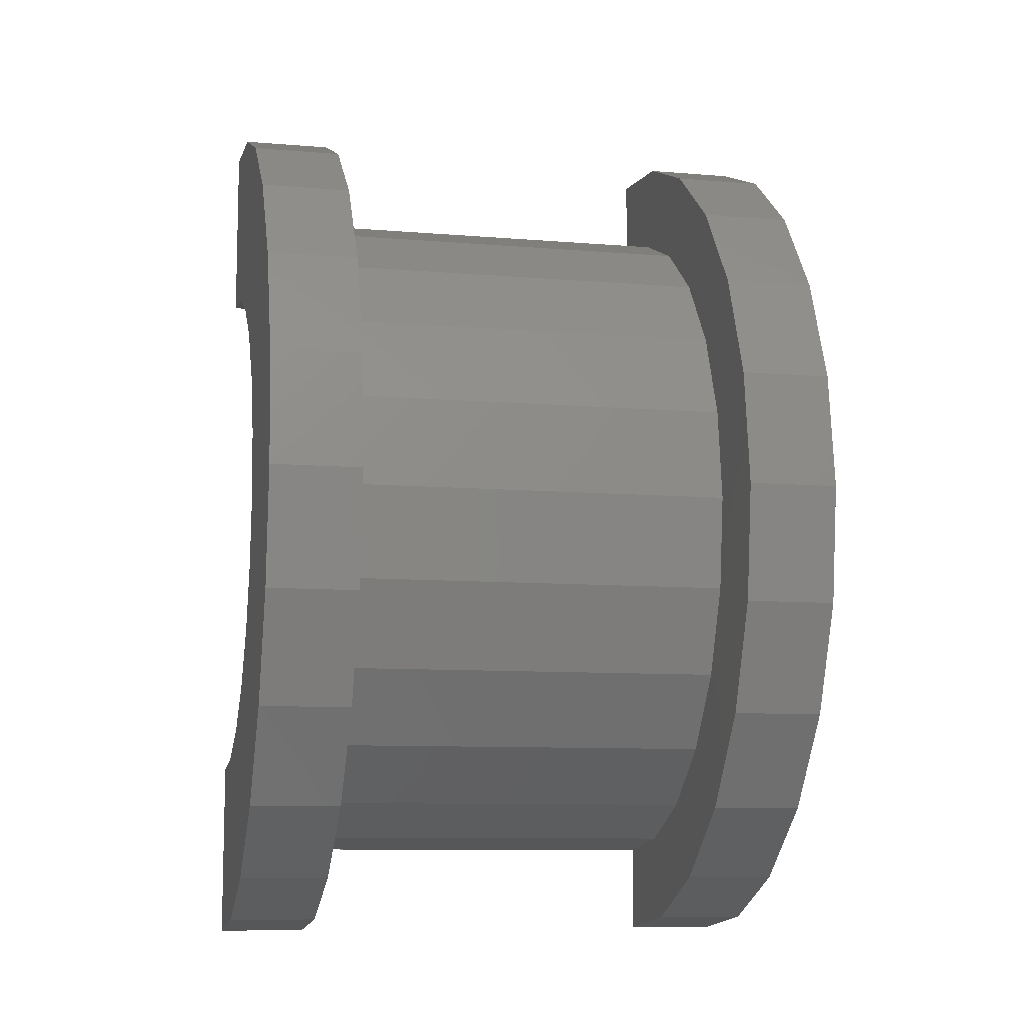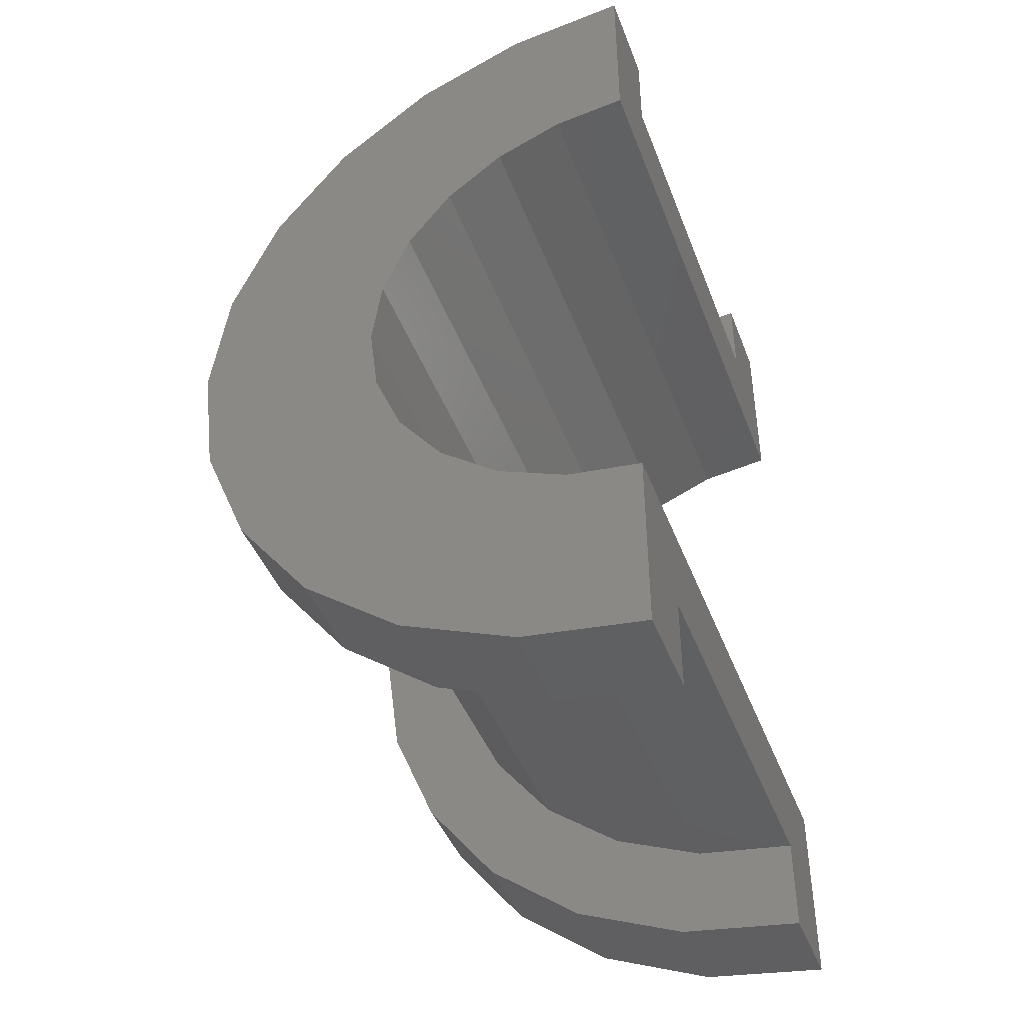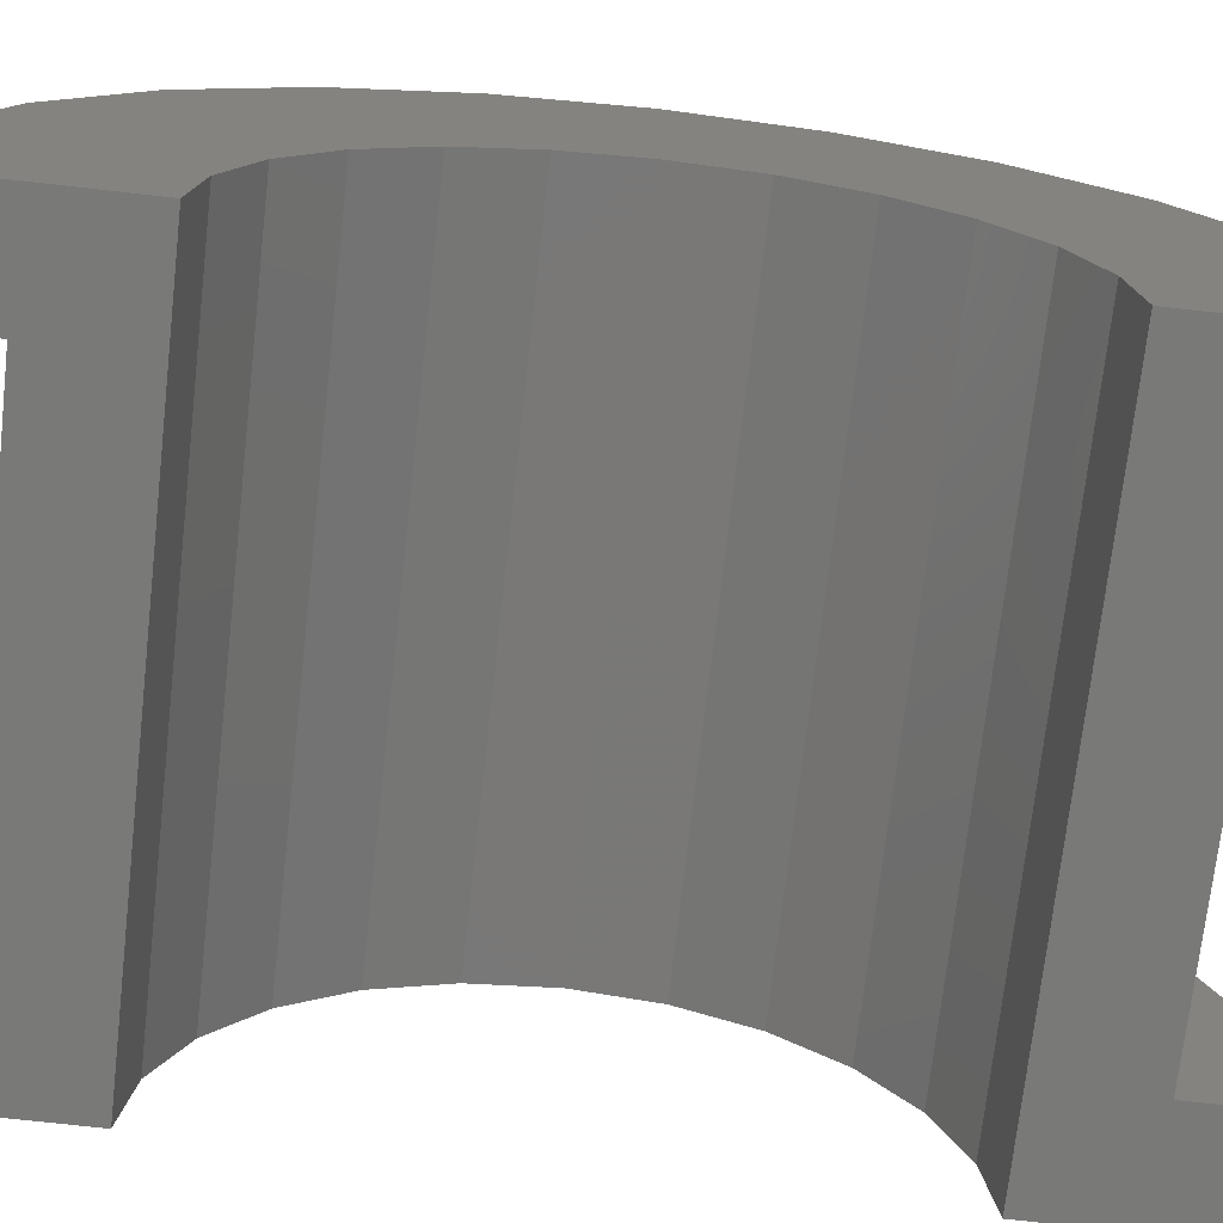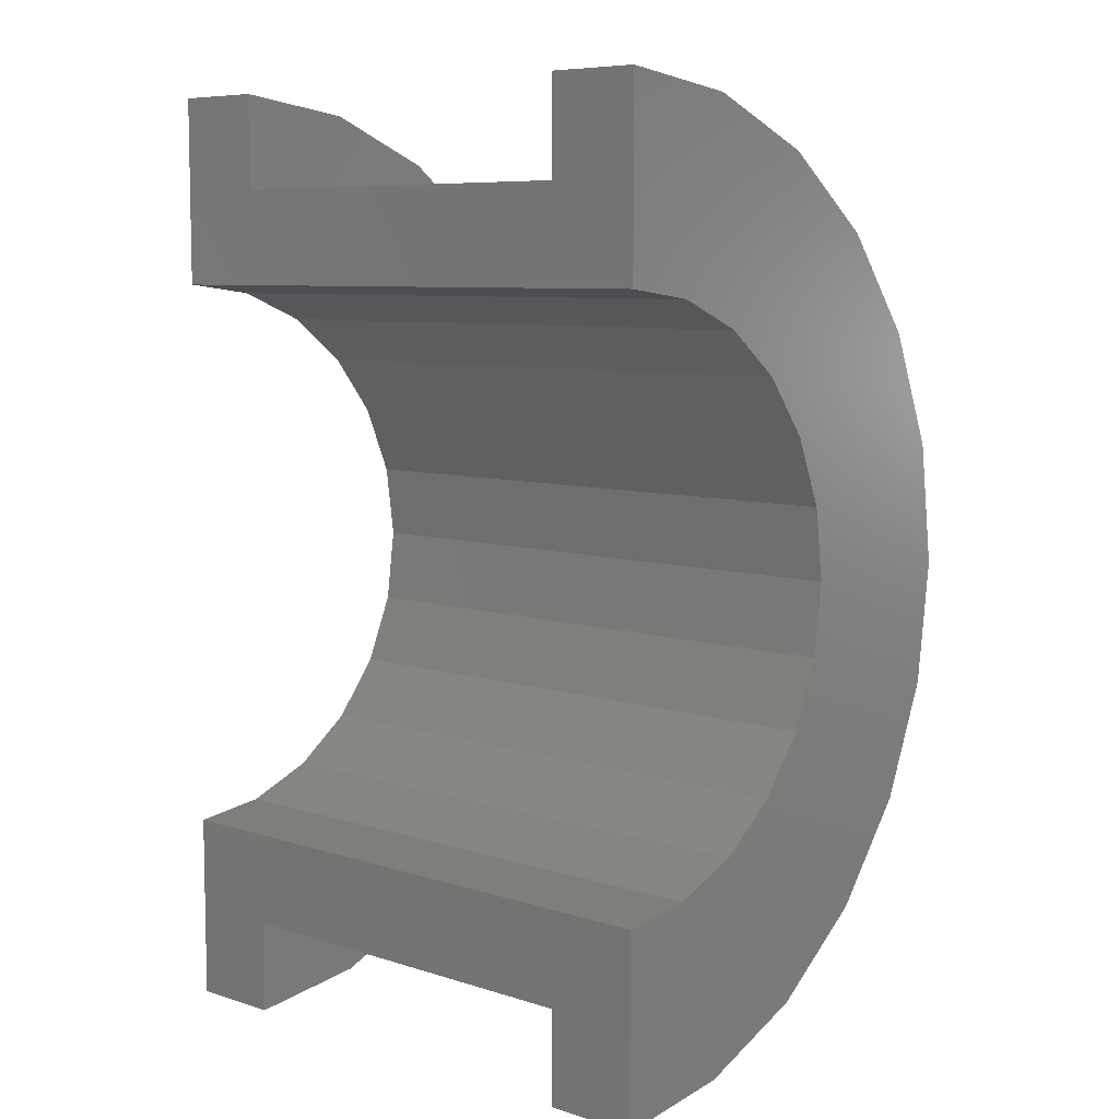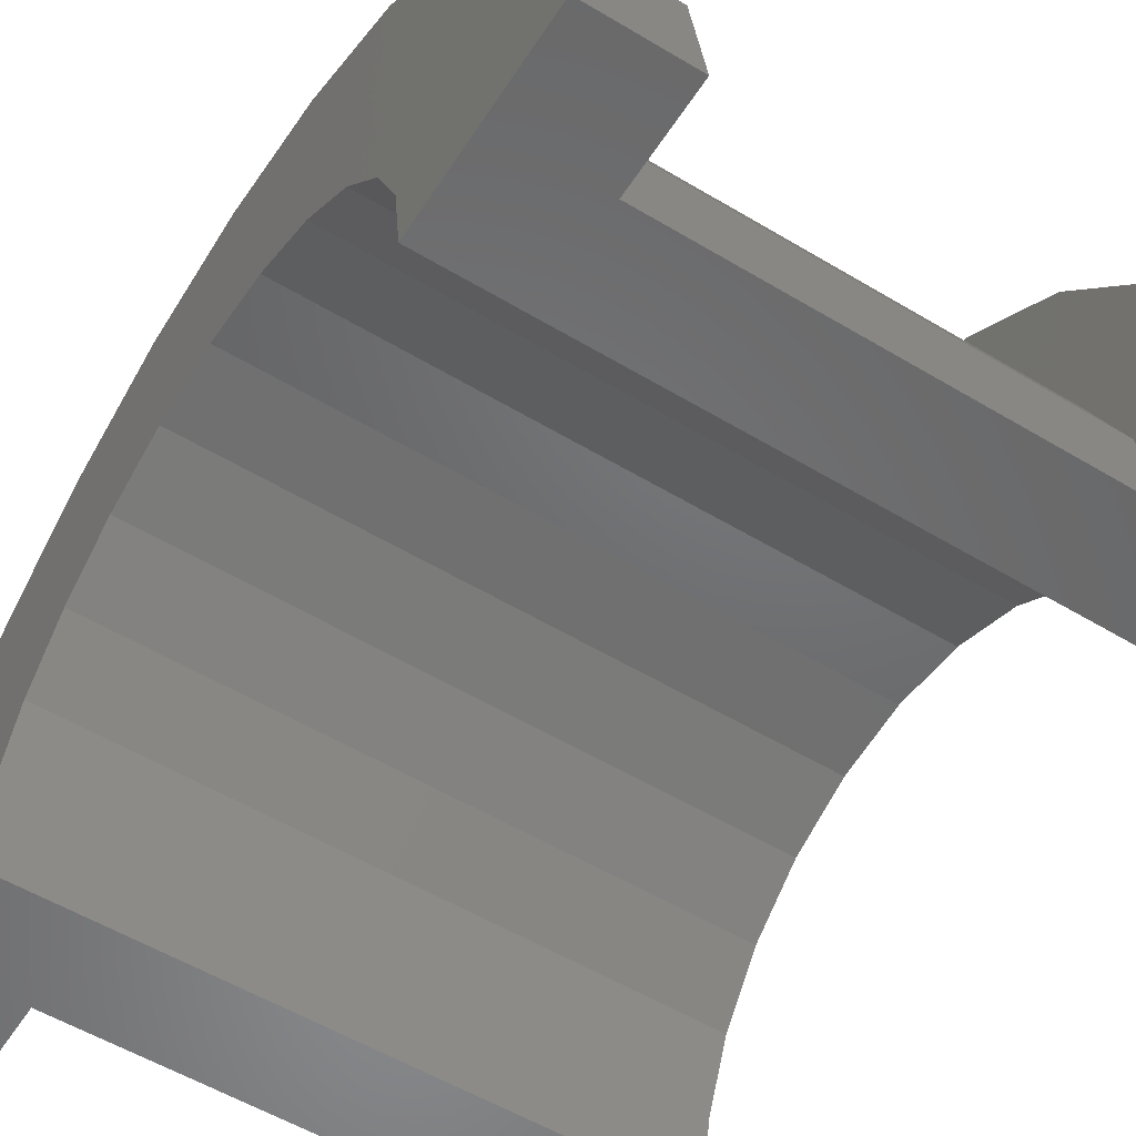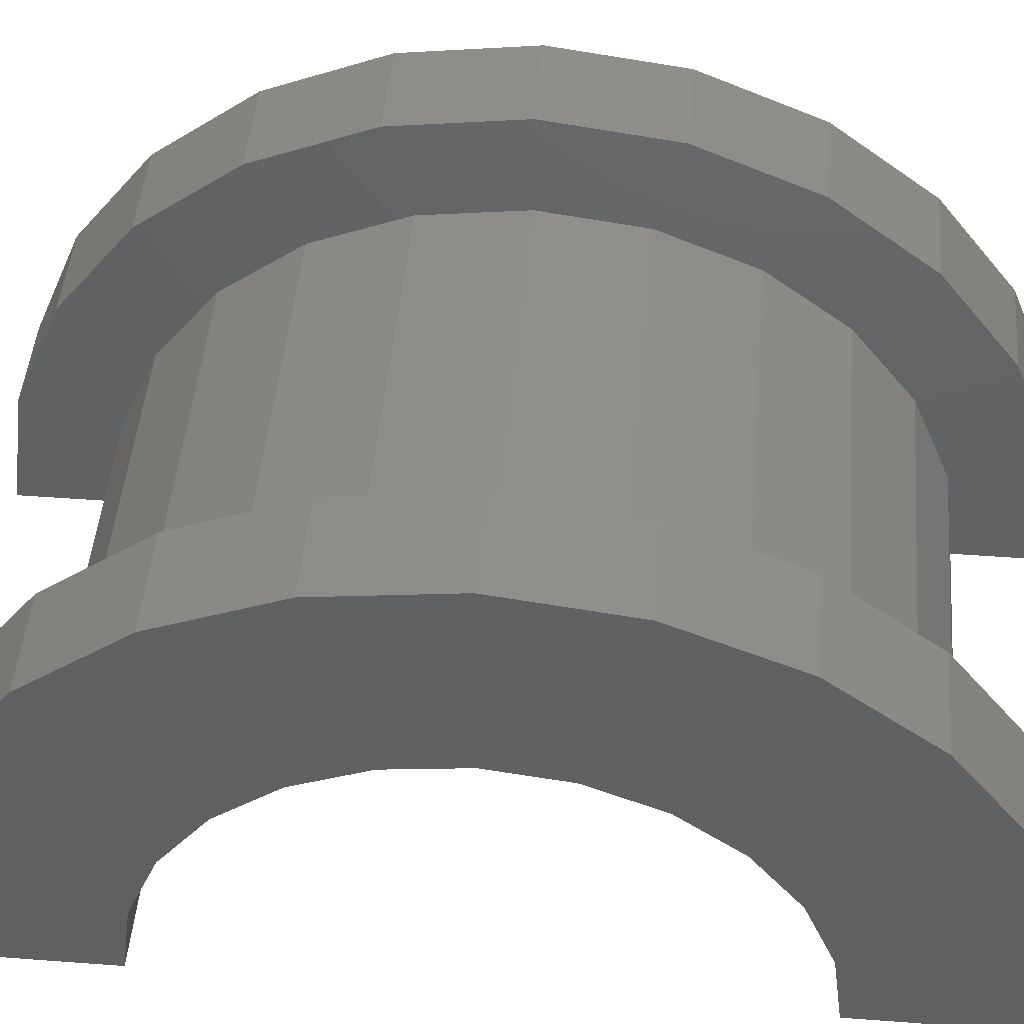
<metadata>
{"format":"stl","ext":"stl","renderer":"f3d","projection":"perspective","resolution":1024,"background":"white","views":[{"elev":-9.4,"azim":-12.3,"up":"+Y"},{"elev":-43.7,"azim":110.1,"up":"+Y"},{"elev":-71.8,"azim":83.6,"up":"+Z"},{"elev":7.5,"azim":-137.9,"up":"+Y"},{"elev":-55.1,"azim":-32.4,"up":"+Z"},{"elev":46.7,"azim":-85.1,"up":"+Z"}]}
</metadata>
<code>
# stl→obj: 116 verts, 228 faces
v 1 1.035 3.864
v 5.321 0 4
v 5.321 1.035 3.864
v 1 0 4
v 5.321 4 0
v 1 4 2.22e-16
v 5.321 4 1.181e-15
v 1 4 0
v 1 -3.864 1.035
v 5.321 -4 1.181e-15
v 5.321 -3.864 1.035
v 1 -4 2.22e-16
v 5.321 3.464 2
v 1 2.828 2.828
v 5.321 2.828 2.828
v 1 3.464 2
v 5.321 2 3.464
v 1 2 3.464
v 5.321 3.864 1.035
v 1 3.864 1.035
v 1 -3.464 2
v 5.321 -2.828 2.828
v 1 -2.828 2.828
v 5.321 -3.464 2
v -1.724e-16 2.898 0.7765
v -2.873e-16 4.83 1.294
v 0 5 0
v -5.551e-16 4.33 2.5
v 0 3 0
v -3.331e-16 2.598 1.5
v -7.85e-16 3.536 3.536
v -4.71e-16 2.121 2.121
v -9.615e-16 2.5 4.33
v -5.769e-16 1.5 2.598
v -1.072e-15 1.294 4.83
v -6.434e-16 0.7765 2.898
v -6.661e-16 0 3
v -1.11e-15 0 5
v -6.434e-16 -0.7765 2.898
v -1.072e-15 -1.294 4.83
v -5.769e-16 -1.5 2.598
v -9.615e-16 -2.5 4.33
v -4.71e-16 -2.121 2.121
v -7.85e-16 -3.536 3.536
v -3.331e-16 -2.598 1.5
v -5.551e-16 -4.33 2.5
v -1.724e-16 -2.898 0.7765
v -2.873e-16 -4.83 1.294
v 0 -3 0
v 0 -5 0
v 1 -4 0
v 5.321 -4 0
v 1 -2 3.464
v 5.321 -2 3.464
v 5.321 -1.035 3.864
v 1 -1.035 3.864
v 6.321 0.7765 2.898
v 6.321 1.5 2.598
v 6.321 -2.898 0.7765
v 6.321 -2.598 1.5
v 6.321 3 0
v 6.321 3 1.404e-15
v 6.321 2.598 1.5
v 6.321 2.898 0.7765
v 6.321 2.121 2.121
v 6.321 -2.121 2.121
v 6.321 0 3
v 6.321 -3 1.404e-15
v 6.321 -3 0
v 6.321 -1.5 2.598
v 6.321 -0.7765 2.898
v 1 0 5
v 1 1.294 4.83
v 1 5 0
v 1 5 2.22e-16
v 1 -5 2.22e-16
v 1 -4.83 1.294
v 1 4.33 2.5
v 1 3.536 3.536
v 1 4.83 1.294
v 1 2.5 4.33
v 1 -1.294 4.83
v 1 -2.5 4.33
v 1 -3.536 3.536
v 1 -4.33 2.5
v 1 -5 0
v 5.321 1.294 4.83
v 6.321 0 5
v 6.321 1.294 4.83
v 5.321 0 5
v 6.321 5 0
v 5.321 5 1.181e-15
v 6.321 5 1.404e-15
v 5.321 5 0
v 5.321 -5 1.181e-15
v 5.321 -4.83 1.294
v 5.321 -4.33 2.5
v 5.321 -5 0
v 5.321 4.83 1.294
v 5.321 4.33 2.5
v 5.321 3.536 3.536
v 5.321 2.5 4.33
v 5.321 -1.294 4.83
v 5.321 -2.5 4.33
v 5.321 -3.536 3.536
v 6.321 4.33 2.5
v 6.321 3.536 3.536
v 6.321 4.83 1.294
v 6.321 2.5 4.33
v 6.321 -1.294 4.83
v 6.321 -2.5 4.33
v 6.321 -3.536 3.536
v 6.321 -4.33 2.5
v 6.321 -4.83 1.294
v 6.321 -5 1.404e-15
v 6.321 -5 0
f 1 2 3
f 2 1 4
f 5 6 7
f 6 5 8
f 9 10 11
f 10 9 12
f 13 14 15
f 14 13 16
f 14 17 15
f 17 14 18
f 19 16 13
f 16 19 20
f 21 22 23
f 22 21 24
f 25 26 27
f 26 25 28
f 25 27 29
f 30 28 25
f 28 30 31
f 32 31 30
f 31 32 33
f 34 33 32
f 34 35 33
f 36 35 34
f 37 35 36
f 37 38 35
f 39 38 37
f 39 40 38
f 41 40 39
f 42 41 43
f 41 42 40
f 44 43 45
f 46 45 47
f 48 47 49
f 43 44 42
f 45 46 44
f 47 48 46
f 48 49 50
f 18 3 17
f 3 18 1
f 7 20 19
f 20 7 6
f 51 10 12
f 10 51 52
f 9 24 21
f 24 9 11
f 53 22 54
f 22 53 23
f 4 55 2
f 55 4 56
f 56 54 55
f 54 56 53
f 57 34 58
f 34 57 36
f 59 45 60
f 45 59 47
f 61 62 29
f 25 63 30
f 63 25 64
f 30 65 32
f 65 30 63
f 60 43 66
f 43 60 45
f 67 36 57
f 36 67 37
f 58 32 65
f 32 58 34
f 25 62 64
f 62 25 29
f 68 69 49
f 68 47 59
f 47 68 49
f 43 70 66
f 70 43 41
f 39 67 71
f 67 39 37
f 41 71 70
f 71 41 39
f 35 72 73
f 72 35 38
f 74 27 75
f 48 76 77
f 76 48 50
f 78 31 79
f 31 78 28
f 80 20 6
f 16 78 79
f 78 16 20
f 79 14 16
f 81 14 79
f 81 18 14
f 73 18 81
f 73 1 18
f 72 1 73
f 72 4 1
f 72 56 4
f 82 56 72
f 82 53 56
f 83 53 82
f 83 23 53
f 84 23 83
f 23 84 21
f 85 21 84
f 21 85 9
f 77 9 85
f 9 77 12
f 76 12 77
f 12 76 51
f 51 76 86
f 6 75 80
f 20 80 78
f 75 6 74
f 74 6 8
f 75 26 80
f 26 75 27
f 46 84 44
f 84 46 85
f 72 40 82
f 40 72 38
f 31 81 79
f 81 31 33
f 33 73 81
f 73 33 35
f 80 28 78
f 28 80 26
f 76 50 86
f 48 85 46
f 85 48 77
f 82 42 83
f 42 82 40
f 83 44 84
f 44 83 42
f 87 88 89
f 88 87 90
f 91 92 93
f 92 91 94
f 95 10 52
f 10 96 97
f 95 52 98
f 10 95 96
f 7 92 94
f 92 19 99
f 7 94 5
f 92 7 19
f 99 19 100
f 13 100 19
f 100 13 101
f 15 101 13
f 15 102 101
f 17 102 15
f 17 87 102
f 3 87 17
f 2 87 3
f 2 90 87
f 55 90 2
f 55 103 90
f 54 103 55
f 54 104 103
f 22 104 54
f 105 22 24
f 22 105 104
f 97 24 11
f 97 11 10
f 24 97 105
f 106 101 107
f 101 106 100
f 108 64 62
f 106 63 64
f 65 107 109
f 107 65 63
f 109 58 65
f 89 58 109
f 89 57 58
f 88 57 89
f 88 67 57
f 88 71 67
f 110 71 88
f 110 70 71
f 111 70 110
f 70 111 66
f 112 66 111
f 66 112 60
f 113 60 112
f 60 113 59
f 114 59 113
f 59 114 68
f 115 68 114
f 68 115 69
f 69 115 116
f 62 93 108
f 64 108 106
f 63 106 107
f 93 62 91
f 91 62 61
f 93 99 108
f 99 93 92
f 97 112 105
f 112 97 113
f 90 110 88
f 110 90 103
f 101 109 107
f 109 101 102
f 102 89 109
f 89 102 87
f 108 100 106
f 100 108 99
f 98 115 95
f 115 98 116
f 96 113 97
f 113 96 114
f 103 111 110
f 111 103 104
f 96 115 114
f 115 96 95
f 104 112 111
f 112 104 105
f 61 5 91
f 61 8 5
f 29 8 61
f 27 8 29
f 8 27 74
f 91 5 94
f 86 50 51
f 52 116 98
f 116 52 69
f 51 69 52
f 51 49 69
f 49 51 50

</code>
